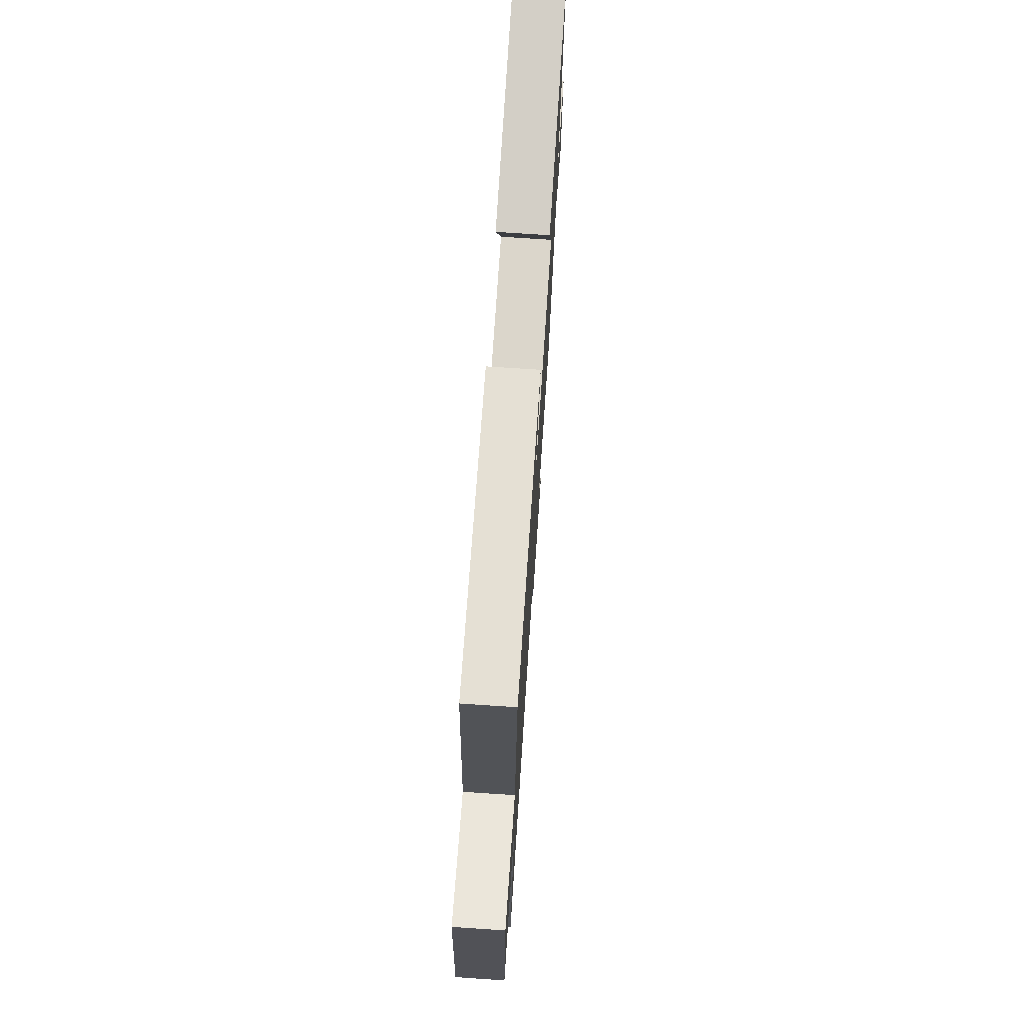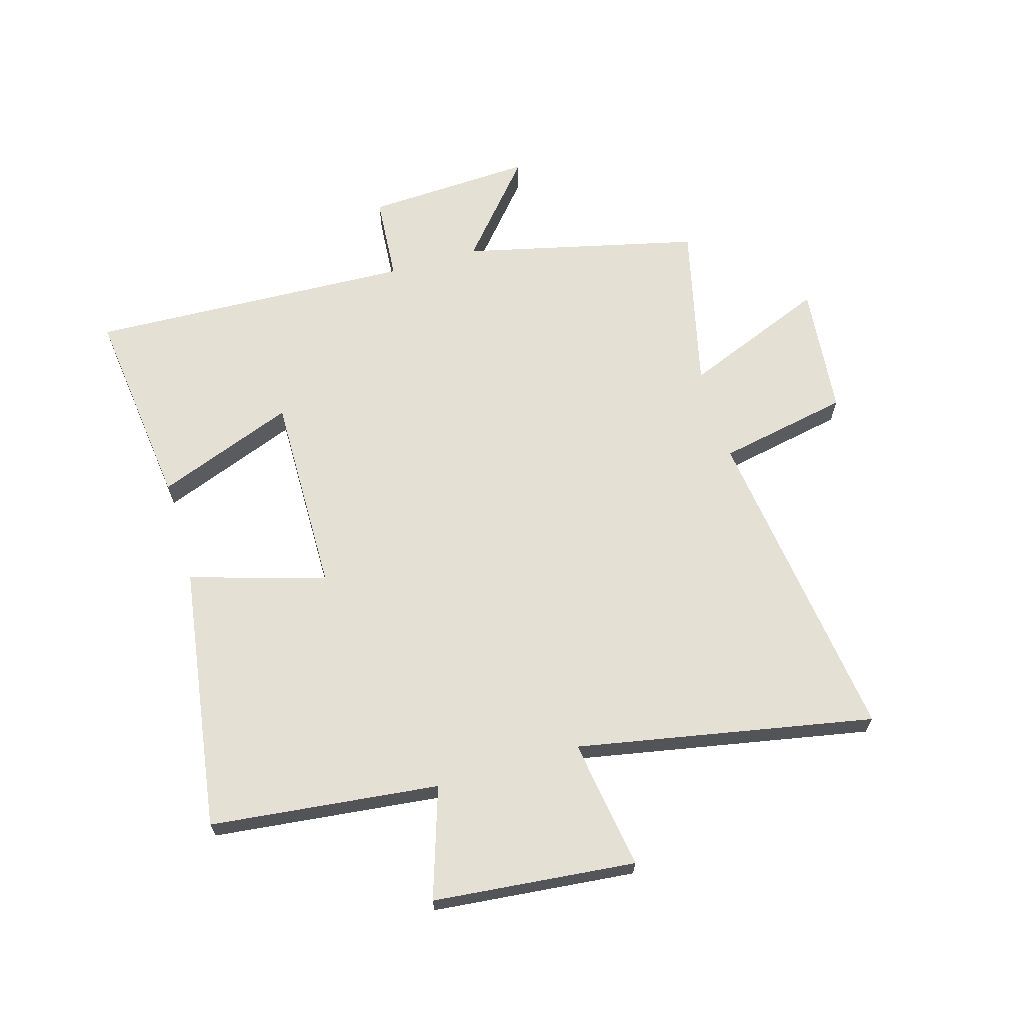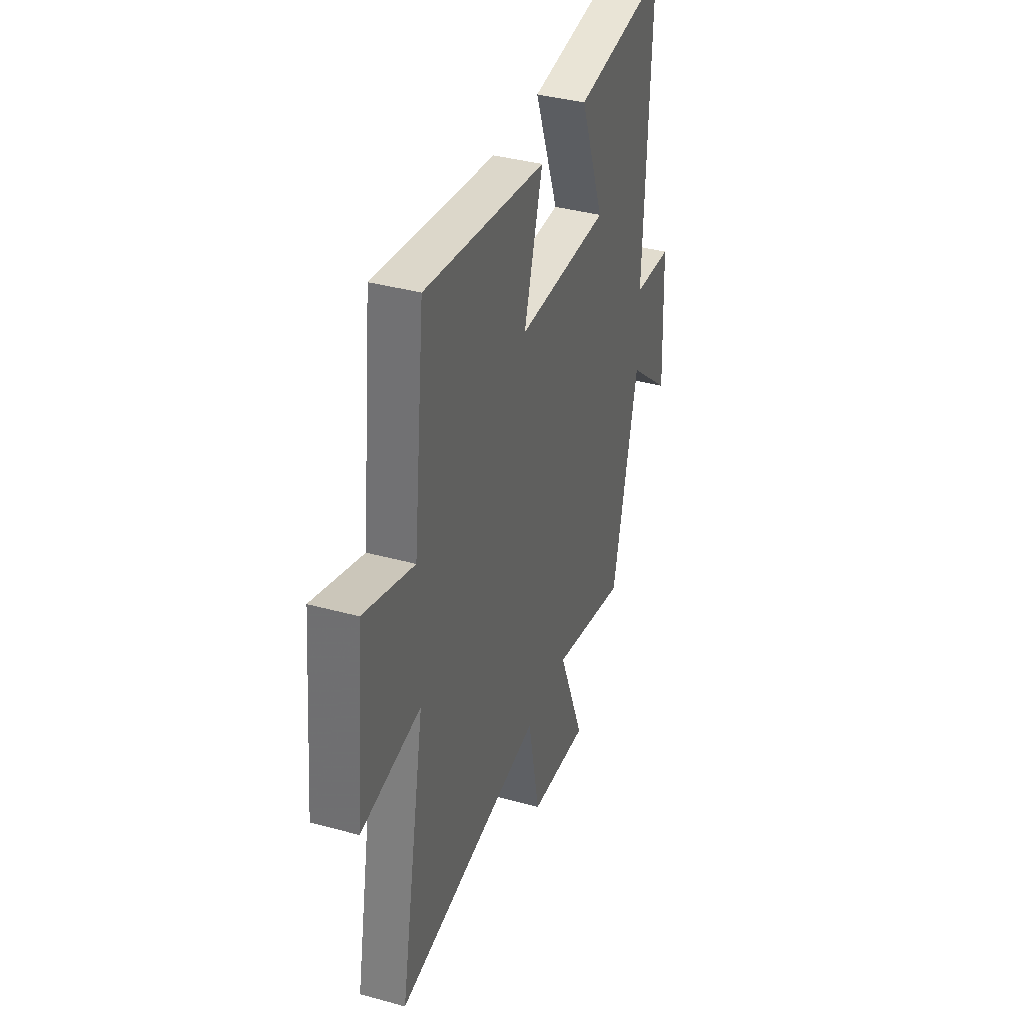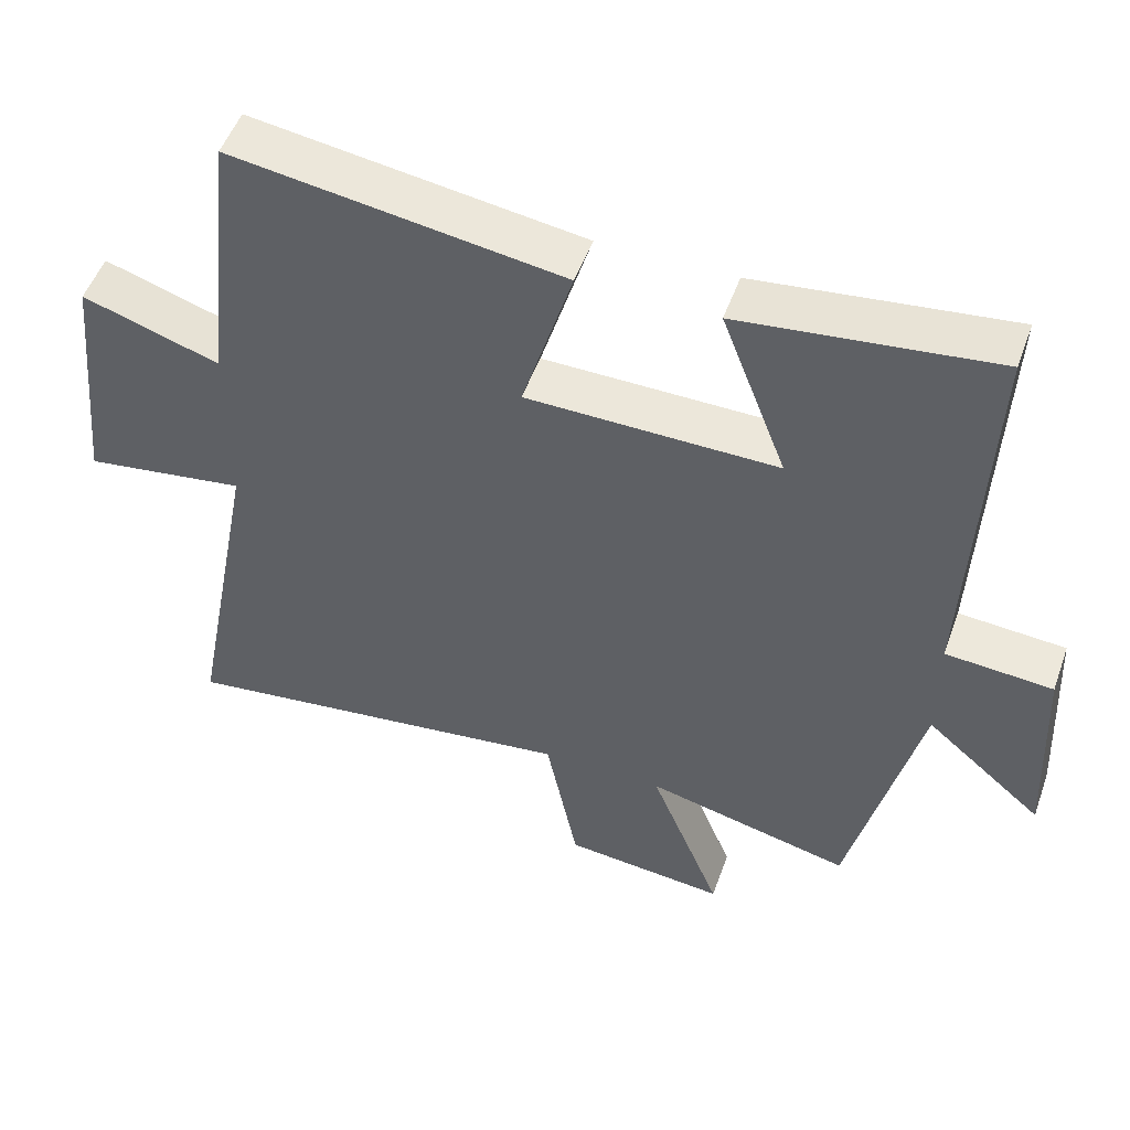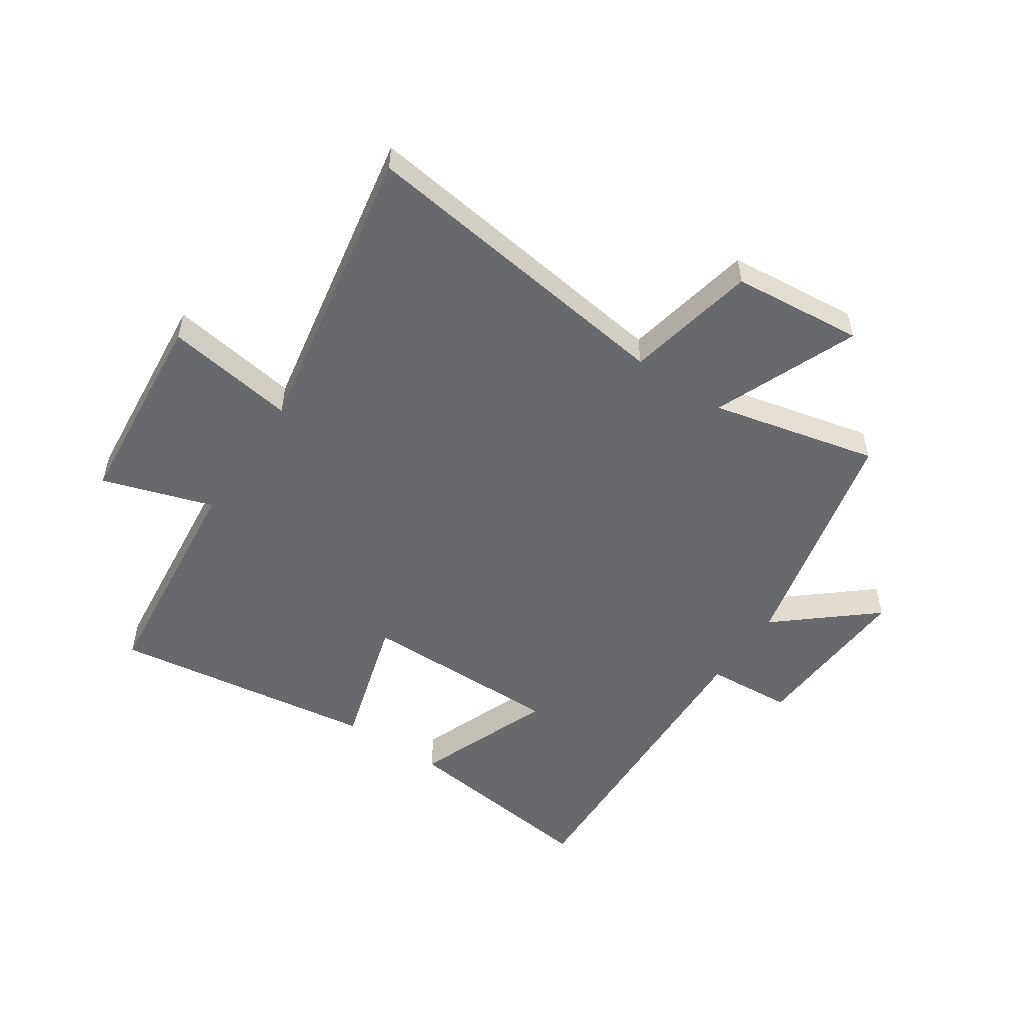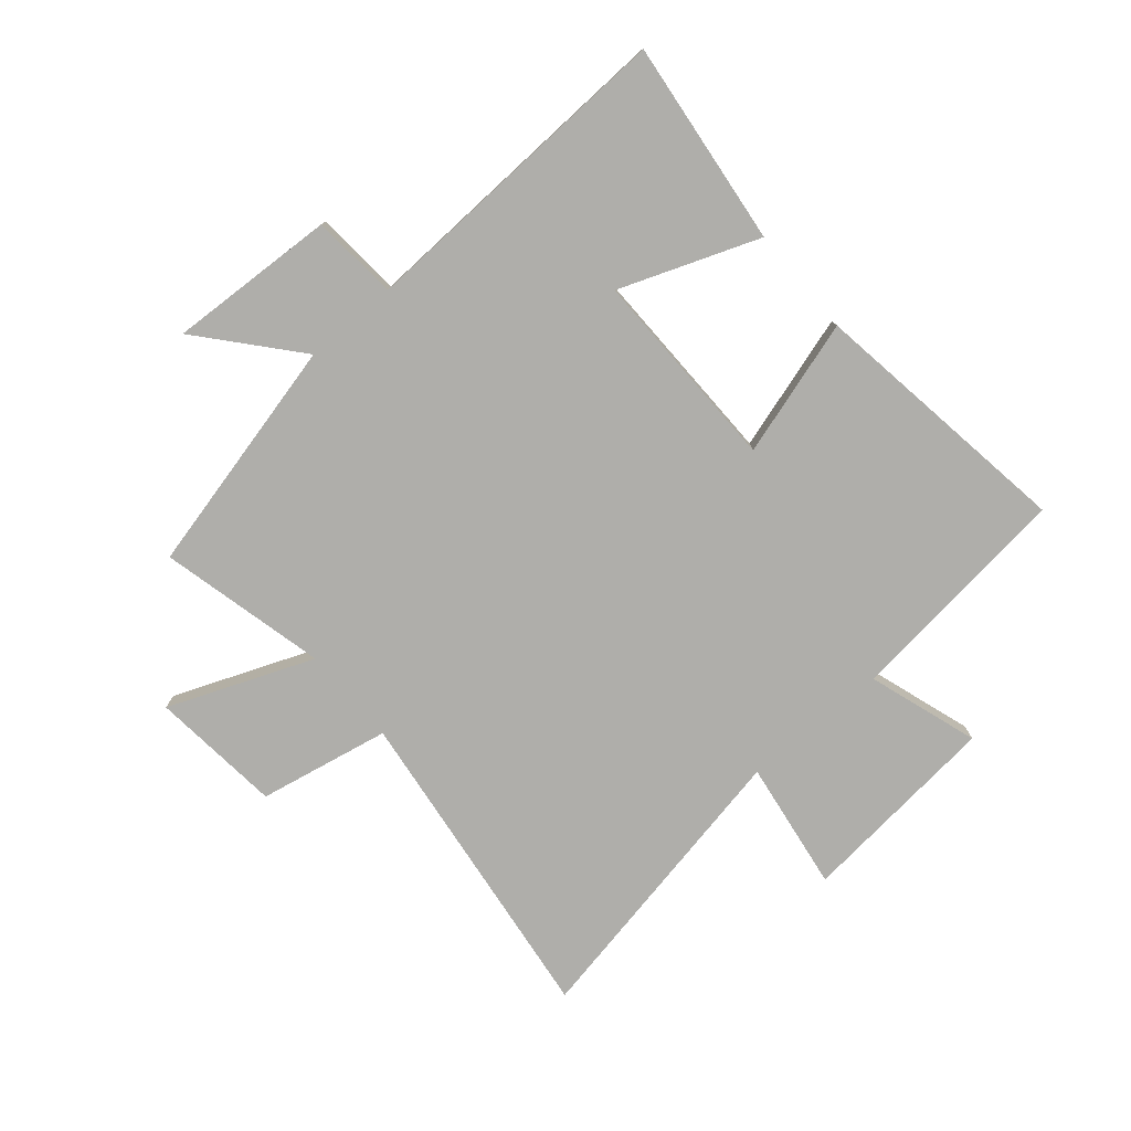
<metadata>
{"format":"obj","ext":"obj","renderer":"f3d","projection":"perspective","resolution":1024,"background":"white","views":[{"elev":74.2,"azim":93.8,"up":"+Z"},{"elev":65.9,"azim":73.7,"up":"+Y"},{"elev":37.8,"azim":109.4,"up":"+Z"},{"elev":51.4,"azim":-160.5,"up":"+Z"},{"elev":-52.7,"azim":145.8,"up":"+Y"},{"elev":-77.6,"azim":-49.6,"up":"+Y"}]}
</metadata>
<code>
v 0.595 0.07 -0.571
v 0.045 0.07 -0.5
v 0.001 0.07 -0.722
v -0.221 0.07 -0.744
v -0.123 0.07 -0.5
v -0.405 0.07 -0.567
v -0.5 0.07 -0.167
v -0.66 0.07 -0.304
v -0.646 0.07 -0.02
v -0.5 0.07 -0.009
v -0.523 0.07 0.541
v -0.177 0.07 0.5
v -0.266 0.07 0.266
v 0.076 0.07 0.27
v 0.007 0.07 0.5
v 0.457 0.07 0.566
v 0.5 0.07 0.179
v 0.687 0.07 0.24
v 0.721 0.07 -0.102
v 0.5 0.07 -0.069
v 0.595 0 -0.571
v 0.045 0 -0.5
v 0.001 0 -0.722
v -0.221 0 -0.744
v -0.123 0 -0.5
v -0.405 0 -0.567
v -0.5 0 -0.167
v -0.66 0 -0.304
v -0.646 0 -0.02
v -0.5 0 -0.009
v -0.523 0 0.541
v -0.177 0 0.5
v -0.266 0 0.266
v 0.076 0 0.27
v 0.007 0 0.5
v 0.457 0 0.566
v 0.5 0 0.179
v 0.687 0 0.24
v 0.721 0 -0.102
v 0.5 0 -0.069
f 17 18 19 20
f 16 17 20
f 15 16 20
f 14 15 20
f 20 1 2
f 14 20 2
f 13 14 2
f 10 11 12 13
f 10 13 2
f 7 8 9 10
f 5 6 7 10
f 5 10 2
f 2 3 4 5
f 40 39 38 37
f 40 37 36
f 40 36 35
f 40 35 34
f 22 21 40
f 22 40 34
f 22 34 33
f 33 32 31 30
f 22 33 30
f 30 29 28 27
f 30 27 26 25
f 22 30 25
f 25 24 23 22
f 1 21 22 2
f 2 22 23 3
f 3 23 24 4
f 4 24 25 5
f 5 25 26 6
f 6 26 27 7
f 7 27 28 8
f 8 28 29 9
f 9 29 30 10
f 10 30 31 11
f 11 31 32 12
f 12 32 33 13
f 13 33 34 14
f 14 34 35 15
f 15 35 36 16
f 16 36 37 17
f 17 37 38 18
f 18 38 39 19
f 19 39 40 20
f 20 40 21 1

</code>
